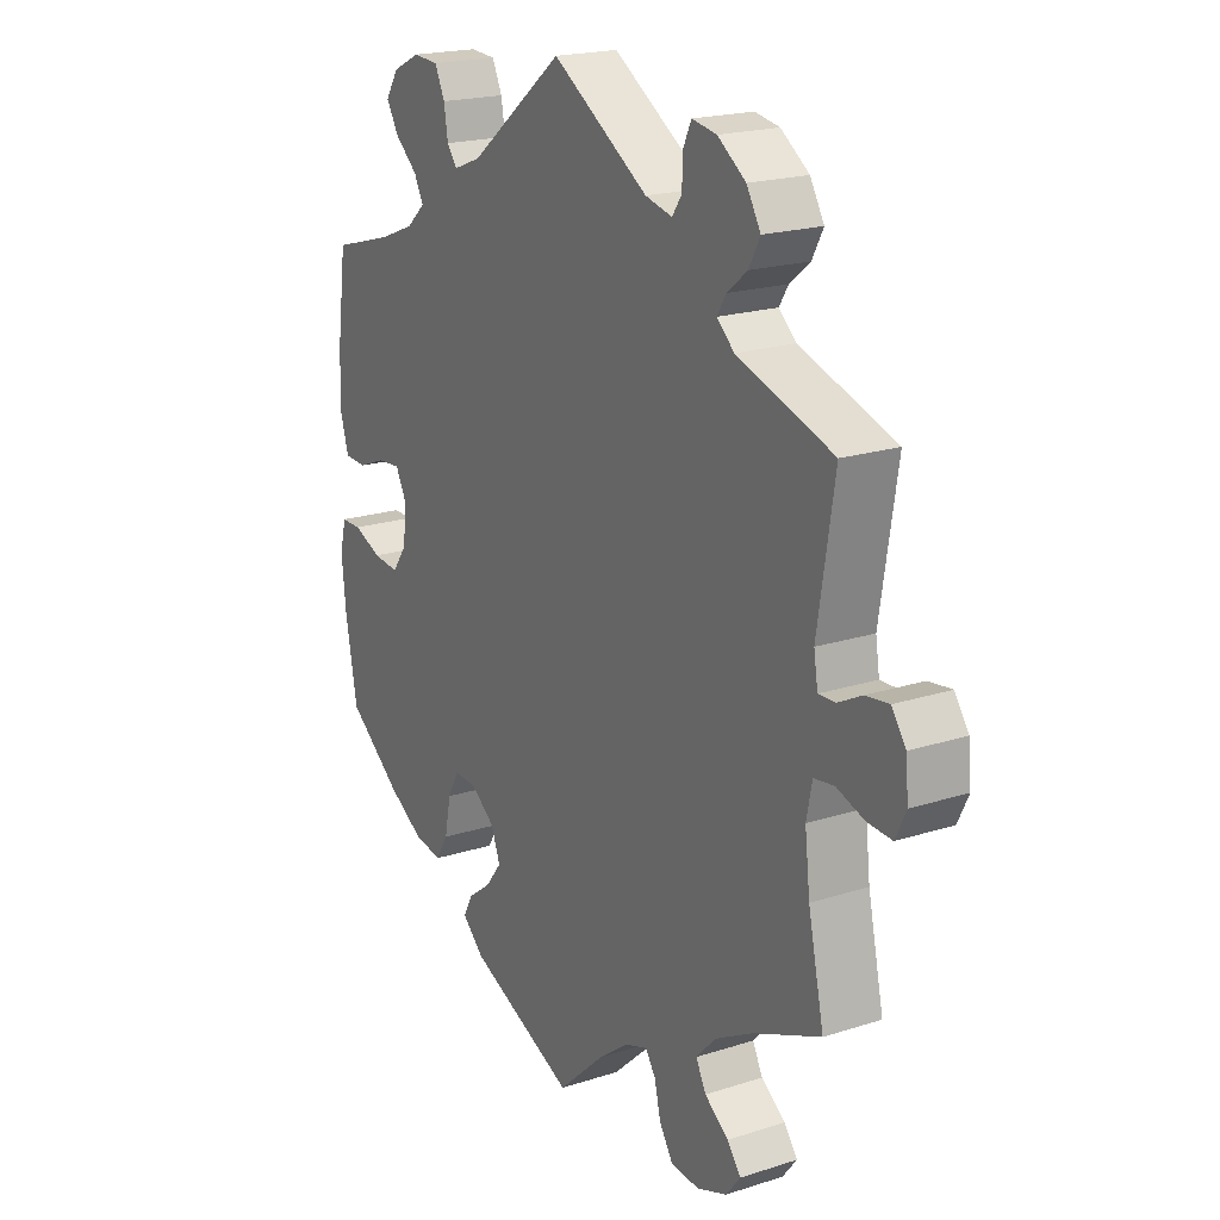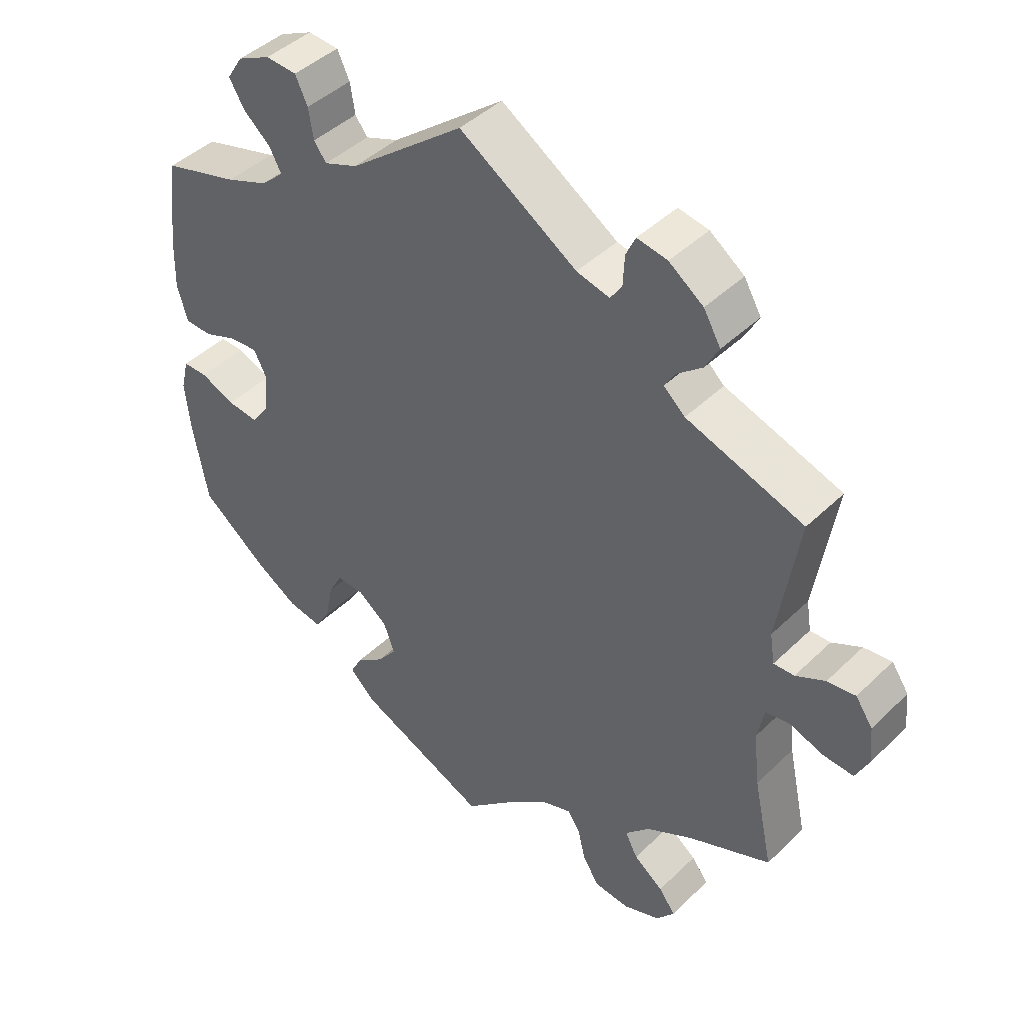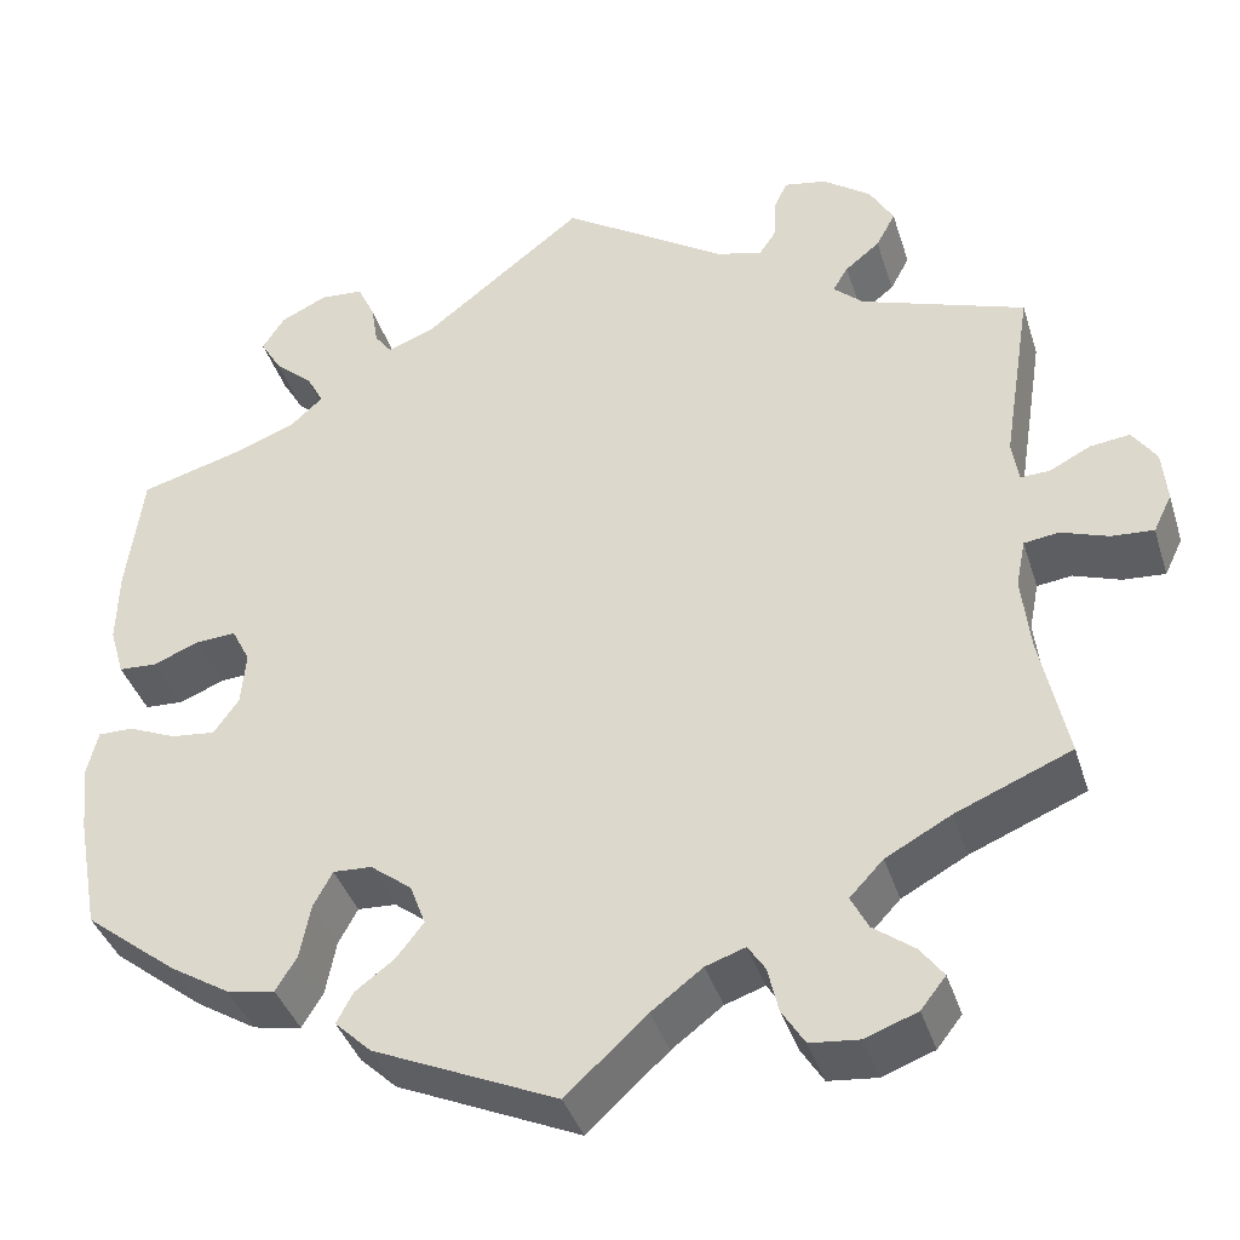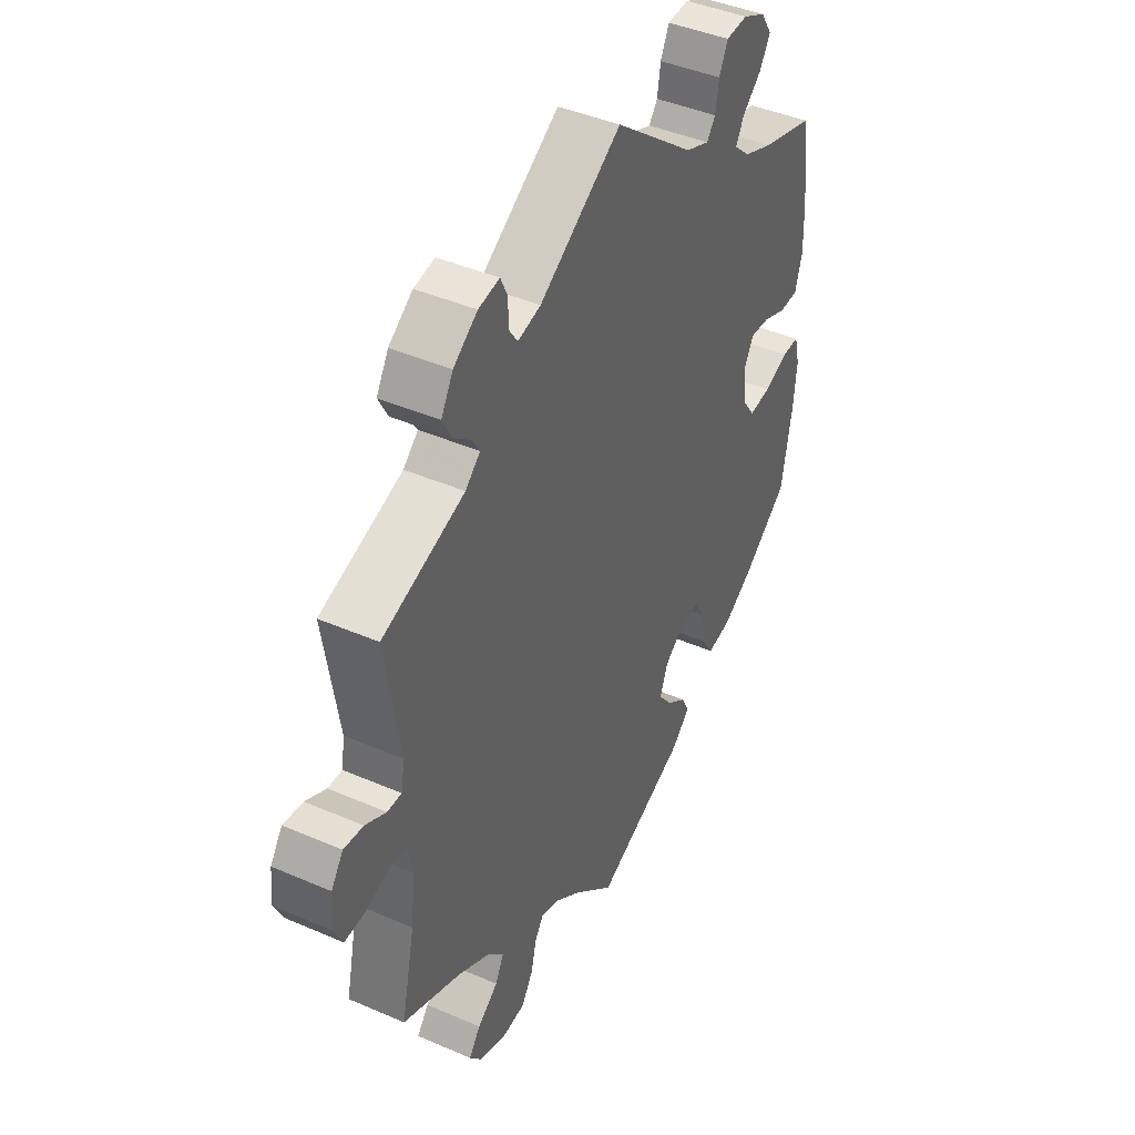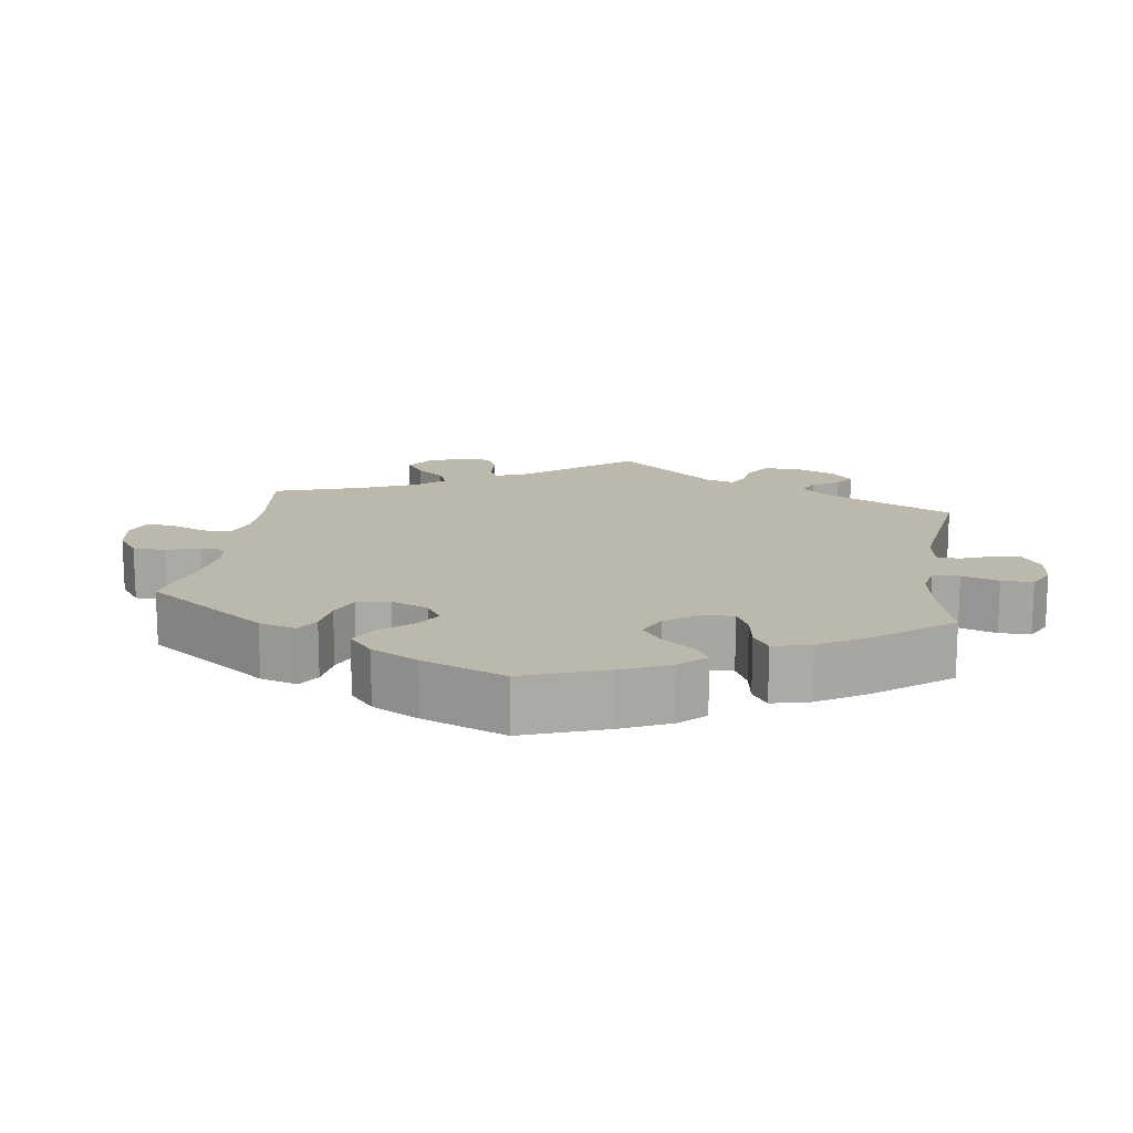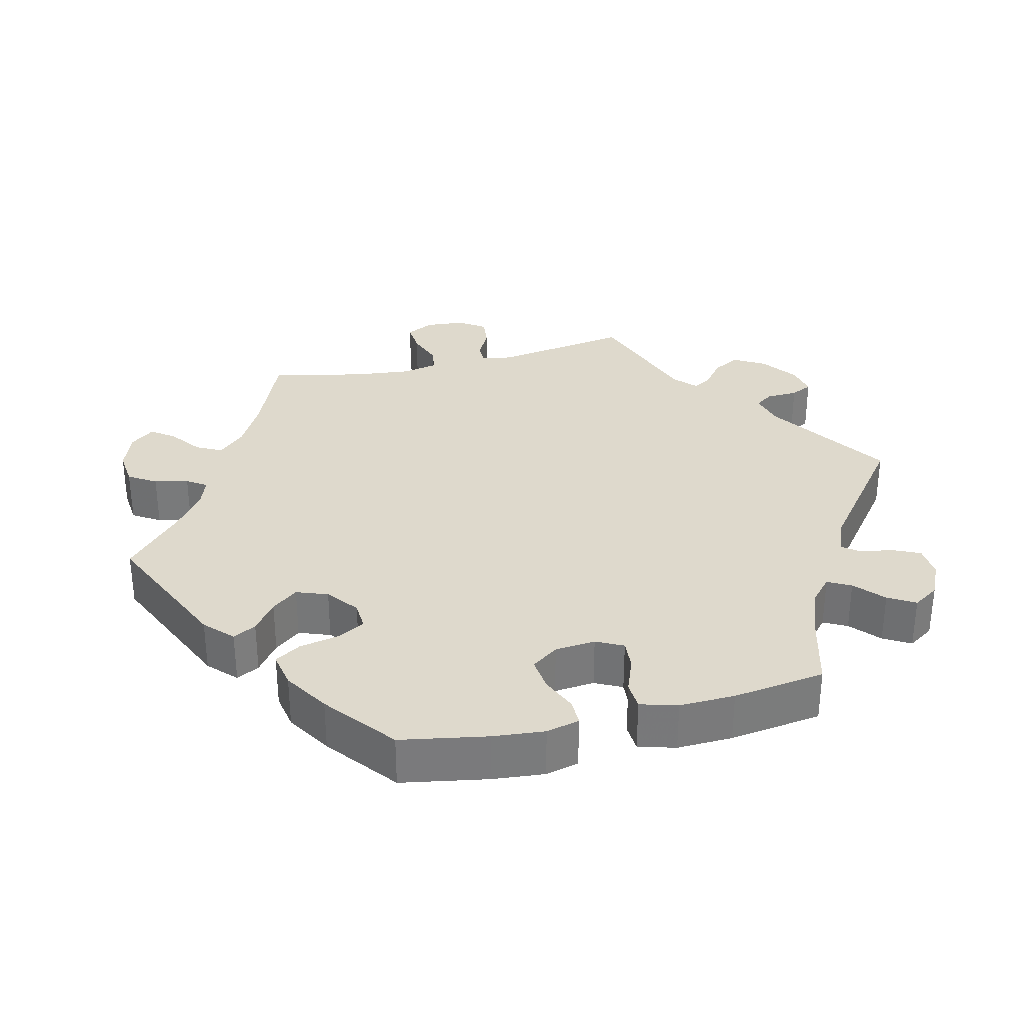
<metadata>
{"format":"obj","ext":"obj","renderer":"f3d","projection":"perspective","resolution":1024,"background":"white","views":[{"elev":19.7,"azim":59.1,"up":"+Z"},{"elev":43.6,"azim":41.5,"up":"+Z"},{"elev":-38.9,"azim":16.8,"up":"+Z"},{"elev":42.6,"azim":117.4,"up":"+Z"},{"elev":14.7,"azim":-111.9,"up":"+Y"},{"elev":32.1,"azim":-103.9,"up":"+Y"}]}
</metadata>
<code>
v -0.523 0.07 -0.168
v -0.53 0.07 -0.097
v -0.519 0.07 -0.051
v -0.483 0.07 -0.051
v -0.433 0.07 -0.072
v -0.387 0.07 -0.077
v -0.361 0.07 -0.04
v -0.356 0.07 0.016
v -0.375 0.07 0.053
v -0.416 0.07 0.05
v -0.465 0.07 0.031
v -0.504 0.07 0.033
v -0.519 0.07 0.084
v -0.517 0.07 0.161
v -0.5 0.07 0.289
v -0.39 0.07 0.32
v -0.329 0.07 0.344
v -0.296 0.07 0.374
v -0.313 0.07 0.406
v -0.353 0.07 0.441
v -0.375 0.07 0.478
v -0.352 0.07 0.514
v -0.304 0.07 0.537
v -0.259 0.07 0.534
v -0.241 0.07 0.496
v -0.234 0.07 0.452
v -0.216 0.07 0.428
v -0.167 0.07 0.447
v 0 0.07 0.578
v 0.171 0.07 0.468
v 0.219 0.07 0.456
v 0.236 0.07 0.481
v 0.238 0.07 0.525
v 0.252 0.07 0.555
v 0.296 0.07 0.547
v 0.346 0.07 0.511
v 0.371 0.07 0.468
v 0.351 0.07 0.431
v 0.315 0.07 0.402
v 0.299 0.07 0.376
v 0.33 0.07 0.348
v 0.501 0.07 0.29
v 0.471 0.07 0.101
v 0.478 0.07 0.057
v 0.508 0.07 0.058
v 0.551 0.07 0.08
v 0.592 0.07 0.085
v 0.617 0.07 0.049
v 0.622 0.07 -0.005
v 0.603 0.07 -0.044
v 0.559 0.07 -0.041
v 0.51 0.07 -0.024
v 0.474 0.07 -0.029
v 0.464 0.07 -0.079
v 0.473 0.07 -0.158
v 0.501 0.07 -0.288
v 0.381 0.07 -0.338
v 0.313 0.07 -0.375
v 0.278 0.07 -0.412
v 0.296 0.07 -0.447
v 0.339 0.07 -0.479
v 0.363 0.07 -0.511
v 0.337 0.07 -0.544
v 0.283 0.07 -0.564
v 0.232 0.07 -0.559
v 0.208 0.07 -0.521
v 0.197 0.07 -0.474
v 0.179 0.07 -0.447
v 0.138 0.07 -0.461
v 0.085 0.07 -0.501
v 0.001 0.07 -0.578
v -0.189 0.07 -0.494
v -0.227 0.07 -0.458
v -0.21 0.07 -0.426
v -0.169 0.07 -0.395
v -0.141 0.07 -0.359
v -0.157 0.07 -0.316
v -0.2 0.07 -0.283
v -0.24 0.07 -0.281
v -0.26 0.07 -0.318
v -0.271 0.07 -0.374
v -0.293 0.07 -0.41
v -0.343 0.07 -0.401
v -0.405 0.07 -0.363
v -0.501 0.07 -0.288
v -0.523 0 -0.168
v -0.53 0 -0.097
v -0.519 0 -0.051
v -0.483 0 -0.051
v -0.433 0 -0.072
v -0.387 0 -0.077
v -0.361 0 -0.04
v -0.356 0 0.016
v -0.375 0 0.053
v -0.416 0 0.05
v -0.465 0 0.031
v -0.504 0 0.033
v -0.519 0 0.084
v -0.517 0 0.161
v -0.5 0 0.289
v -0.39 0 0.32
v -0.329 0 0.344
v -0.296 0 0.374
v -0.313 0 0.406
v -0.353 0 0.441
v -0.375 0 0.478
v -0.352 0 0.514
v -0.304 0 0.537
v -0.259 0 0.534
v -0.241 0 0.496
v -0.234 0 0.452
v -0.216 0 0.428
v -0.167 0 0.447
v 0 0 0.578
v 0.171 0 0.468
v 0.219 0 0.456
v 0.236 0 0.481
v 0.238 0 0.525
v 0.252 0 0.555
v 0.296 0 0.547
v 0.346 0 0.511
v 0.371 0 0.468
v 0.351 0 0.431
v 0.315 0 0.402
v 0.299 0 0.376
v 0.33 0 0.348
v 0.501 0 0.29
v 0.471 0 0.101
v 0.478 0 0.057
v 0.508 0 0.058
v 0.551 0 0.08
v 0.592 0 0.085
v 0.617 0 0.049
v 0.622 0 -0.005
v 0.603 0 -0.044
v 0.559 0 -0.041
v 0.51 0 -0.024
v 0.474 0 -0.029
v 0.464 0 -0.079
v 0.473 0 -0.158
v 0.501 0 -0.288
v 0.381 0 -0.338
v 0.313 0 -0.375
v 0.278 0 -0.412
v 0.296 0 -0.447
v 0.339 0 -0.479
v 0.363 0 -0.511
v 0.337 0 -0.544
v 0.283 0 -0.564
v 0.232 0 -0.559
v 0.208 0 -0.521
v 0.197 0 -0.474
v 0.179 0 -0.447
v 0.138 0 -0.461
v 0.085 0 -0.501
v 0.001 0 -0.578
v -0.189 0 -0.494
v -0.227 0 -0.458
v -0.21 0 -0.426
v -0.169 0 -0.395
v -0.141 0 -0.359
v -0.157 0 -0.316
v -0.2 0 -0.283
v -0.24 0 -0.281
v -0.26 0 -0.318
v -0.271 0 -0.374
v -0.293 0 -0.41
v -0.343 0 -0.401
v -0.405 0 -0.363
v -0.501 0 -0.288
f 80 81 82 83
f 79 80 83 84
f 72 73 74 75
f 70 71 72 75
f 69 70 75 76
f 68 69 76 77
f 64 65 66 67
f 64 67 68
f 63 64 68
f 60 61 62 63
f 59 60 63 68
f 58 59 68 77
f 55 56 57
f 54 55 57 58
f 53 54 58 77
f 49 50 51 52
f 49 52 53
f 48 49 53
f 45 46 47 48
f 44 45 48 53
f 43 44 53 77
f 41 42 43 77
f 36 37 38 39
f 36 39 40
f 35 36 40
f 32 33 34 35
f 31 32 35 40
f 30 31 40
f 28 29 30 40
f 27 28 40 41
f 23 24 25 26
f 23 26 27
f 22 23 27
f 19 20 21 22
f 18 19 22 27
f 17 18 27 41
f 13 14 15 16
f 10 11 12 13
f 9 10 13 16
f 8 9 16 17
f 2 3 4 5
f 2 5 6
f 1 2 6
f 79 84 85 1
f 17 41 77 78
f 8 17 78 79
f 7 8 79
f 6 7 79
f 1 6 79
f 168 167 166 165
f 169 168 165 164
f 160 159 158 157
f 160 157 156 155
f 161 160 155 154
f 162 161 154 153
f 152 151 150 149
f 153 152 149
f 153 149 148
f 148 147 146 145
f 153 148 145 144
f 162 153 144 143
f 142 141 140
f 143 142 140 139
f 162 143 139 138
f 137 136 135 134
f 138 137 134
f 138 134 133
f 133 132 131 130
f 138 133 130 129
f 162 138 129 128
f 162 128 127 126
f 124 123 122 121
f 125 124 121
f 125 121 120
f 120 119 118 117
f 125 120 117 116
f 125 116 115
f 125 115 114 113
f 126 125 113 112
f 111 110 109 108
f 112 111 108
f 112 108 107
f 107 106 105 104
f 112 107 104 103
f 126 112 103 102
f 101 100 99 98
f 98 97 96 95
f 101 98 95 94
f 102 101 94 93
f 90 89 88 87
f 91 90 87
f 91 87 86
f 86 170 169 164
f 163 162 126 102
f 164 163 102 93
f 164 93 92
f 164 92 91
f 164 91 86
f 1 86 87 2
f 2 87 88 3
f 3 88 89 4
f 4 89 90 5
f 5 90 91 6
f 6 91 92 7
f 7 92 93 8
f 8 93 94 9
f 9 94 95 10
f 10 95 96 11
f 11 96 97 12
f 12 97 98 13
f 13 98 99 14
f 14 99 100 15
f 15 100 101 16
f 16 101 102 17
f 17 102 103 18
f 18 103 104 19
f 19 104 105 20
f 20 105 106 21
f 21 106 107 22
f 22 107 108 23
f 23 108 109 24
f 24 109 110 25
f 25 110 111 26
f 26 111 112 27
f 27 112 113 28
f 28 113 114 29
f 29 114 115 30
f 30 115 116 31
f 31 116 117 32
f 32 117 118 33
f 33 118 119 34
f 34 119 120 35
f 35 120 121 36
f 36 121 122 37
f 37 122 123 38
f 38 123 124 39
f 39 124 125 40
f 40 125 126 41
f 41 126 127 42
f 42 127 128 43
f 43 128 129 44
f 44 129 130 45
f 45 130 131 46
f 46 131 132 47
f 47 132 133 48
f 48 133 134 49
f 49 134 135 50
f 50 135 136 51
f 51 136 137 52
f 52 137 138 53
f 53 138 139 54
f 54 139 140 55
f 55 140 141 56
f 56 141 142 57
f 57 142 143 58
f 58 143 144 59
f 59 144 145 60
f 60 145 146 61
f 61 146 147 62
f 62 147 148 63
f 63 148 149 64
f 64 149 150 65
f 65 150 151 66
f 66 151 152 67
f 67 152 153 68
f 68 153 154 69
f 69 154 155 70
f 70 155 156 71
f 71 156 157 72
f 72 157 158 73
f 73 158 159 74
f 74 159 160 75
f 75 160 161 76
f 76 161 162 77
f 77 162 163 78
f 78 163 164 79
f 79 164 165 80
f 80 165 166 81
f 81 166 167 82
f 82 167 168 83
f 83 168 169 84
f 84 169 170 85
f 85 170 86 1

</code>
